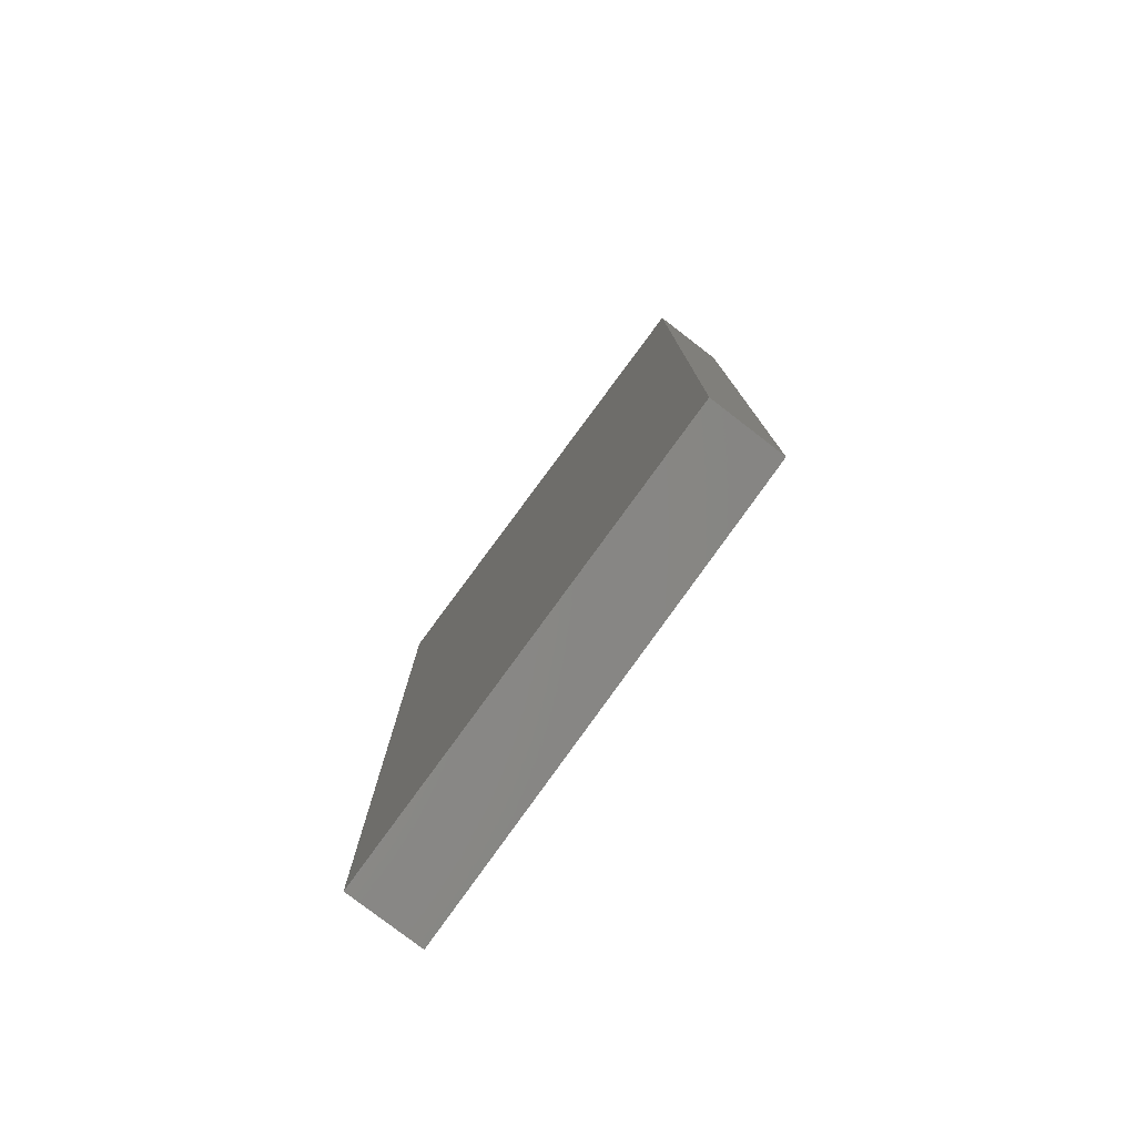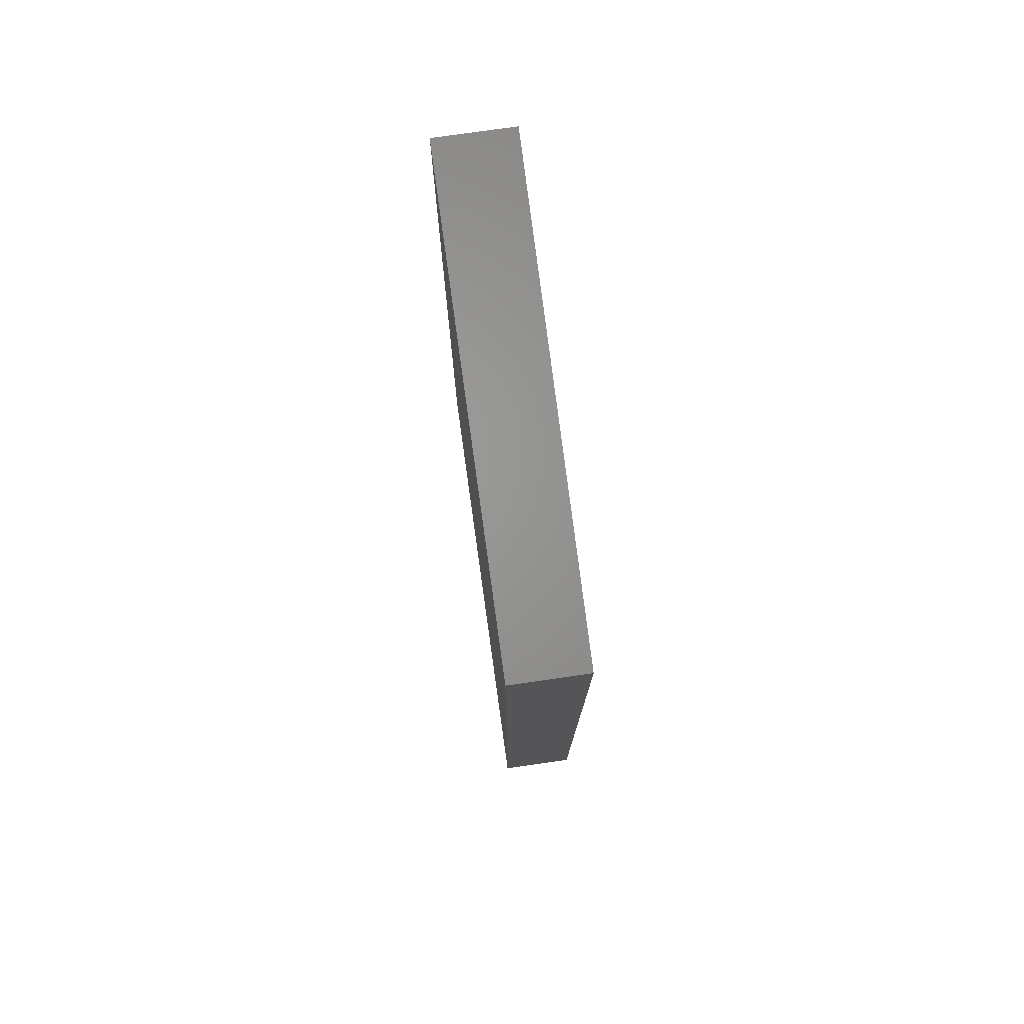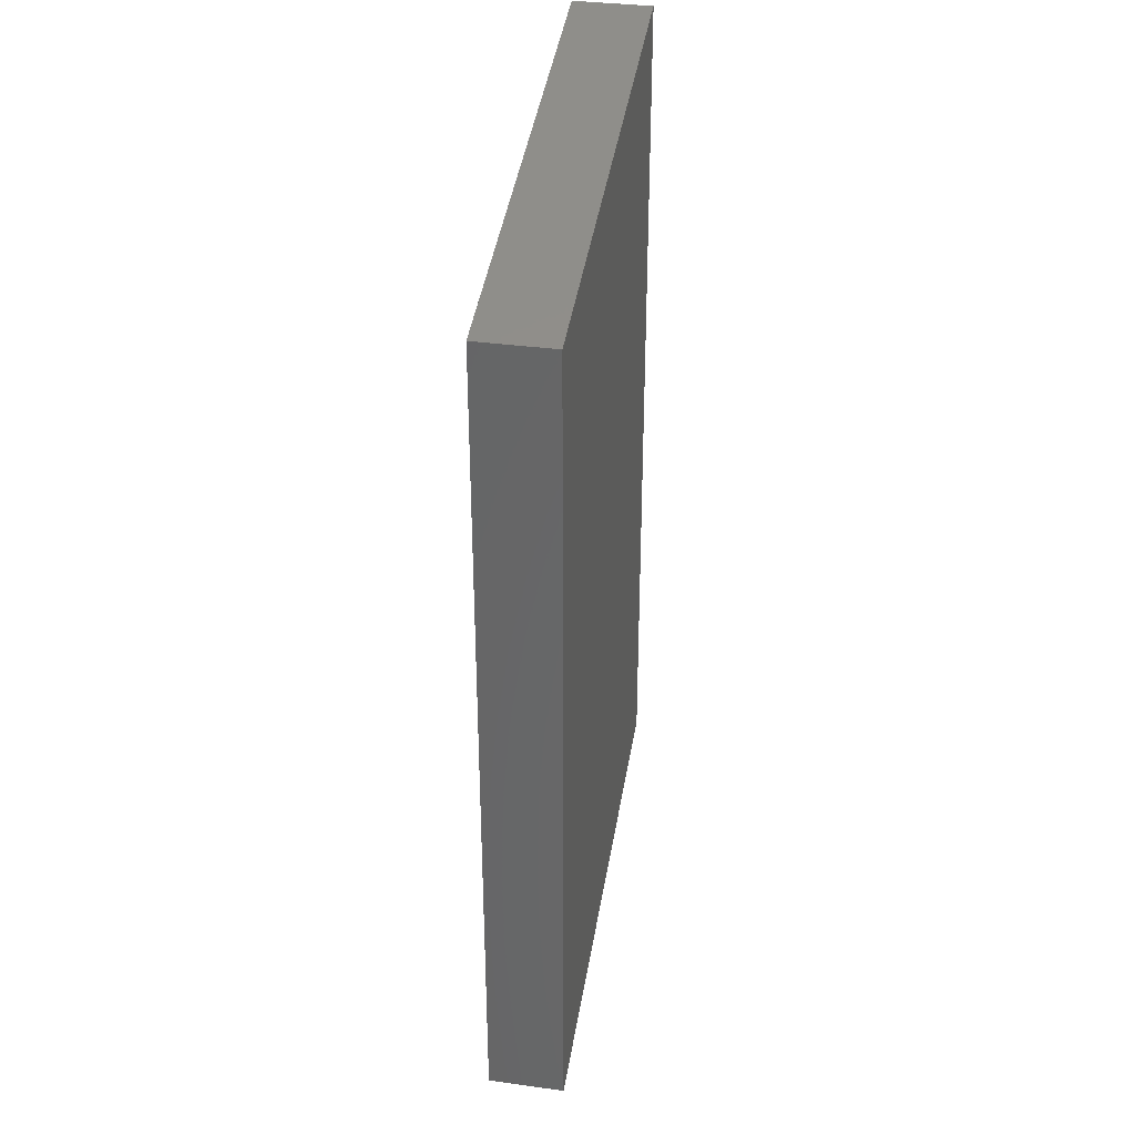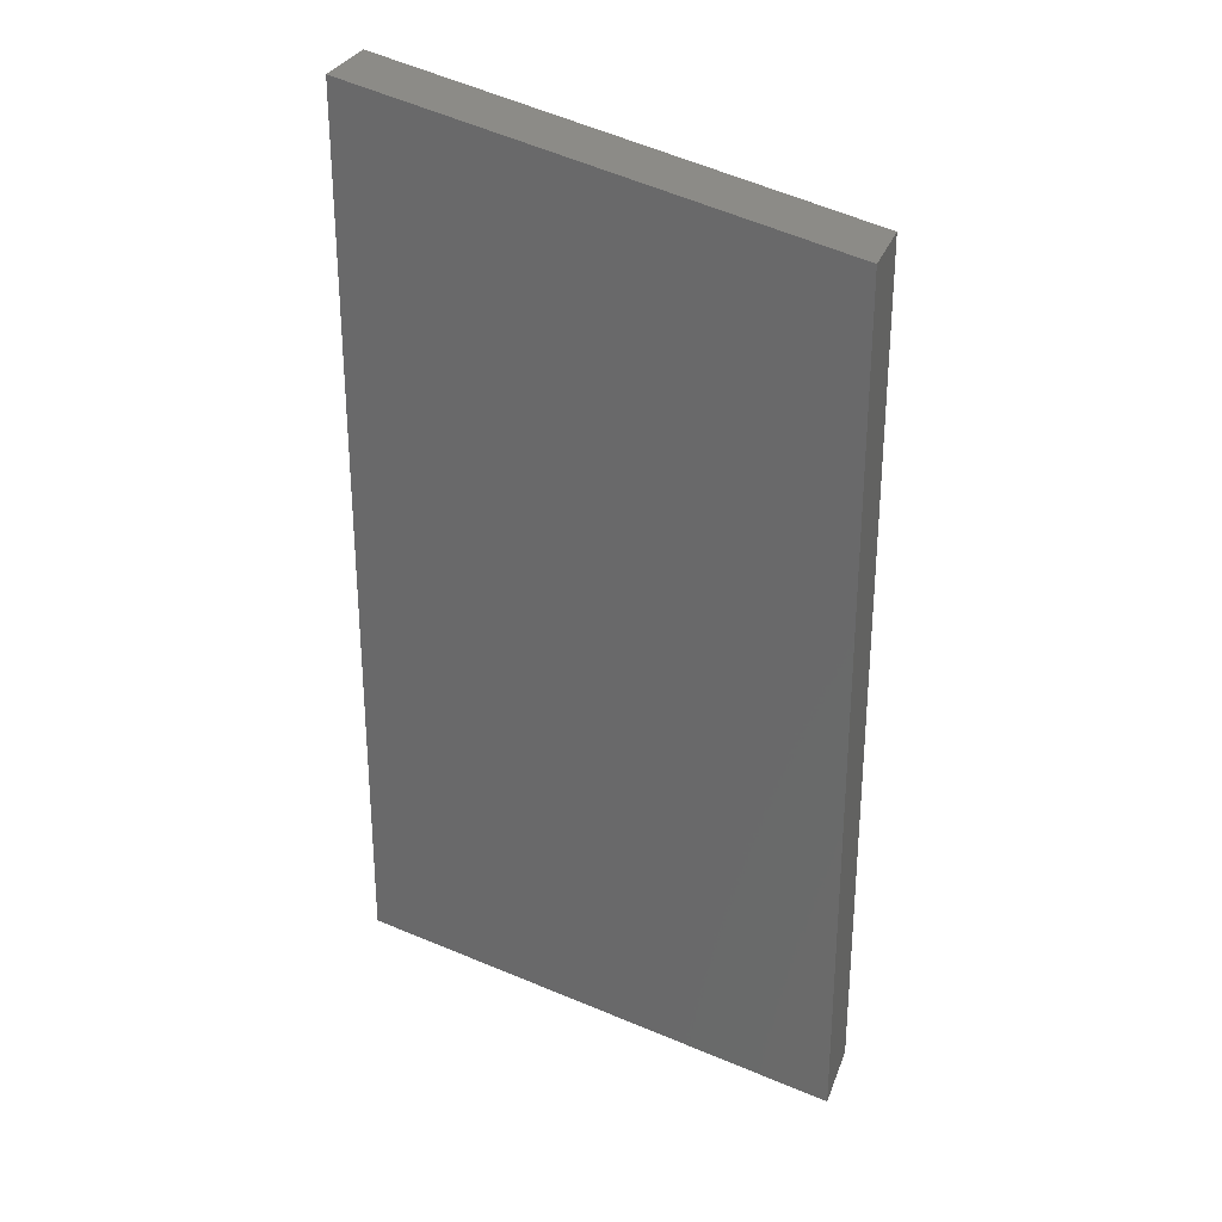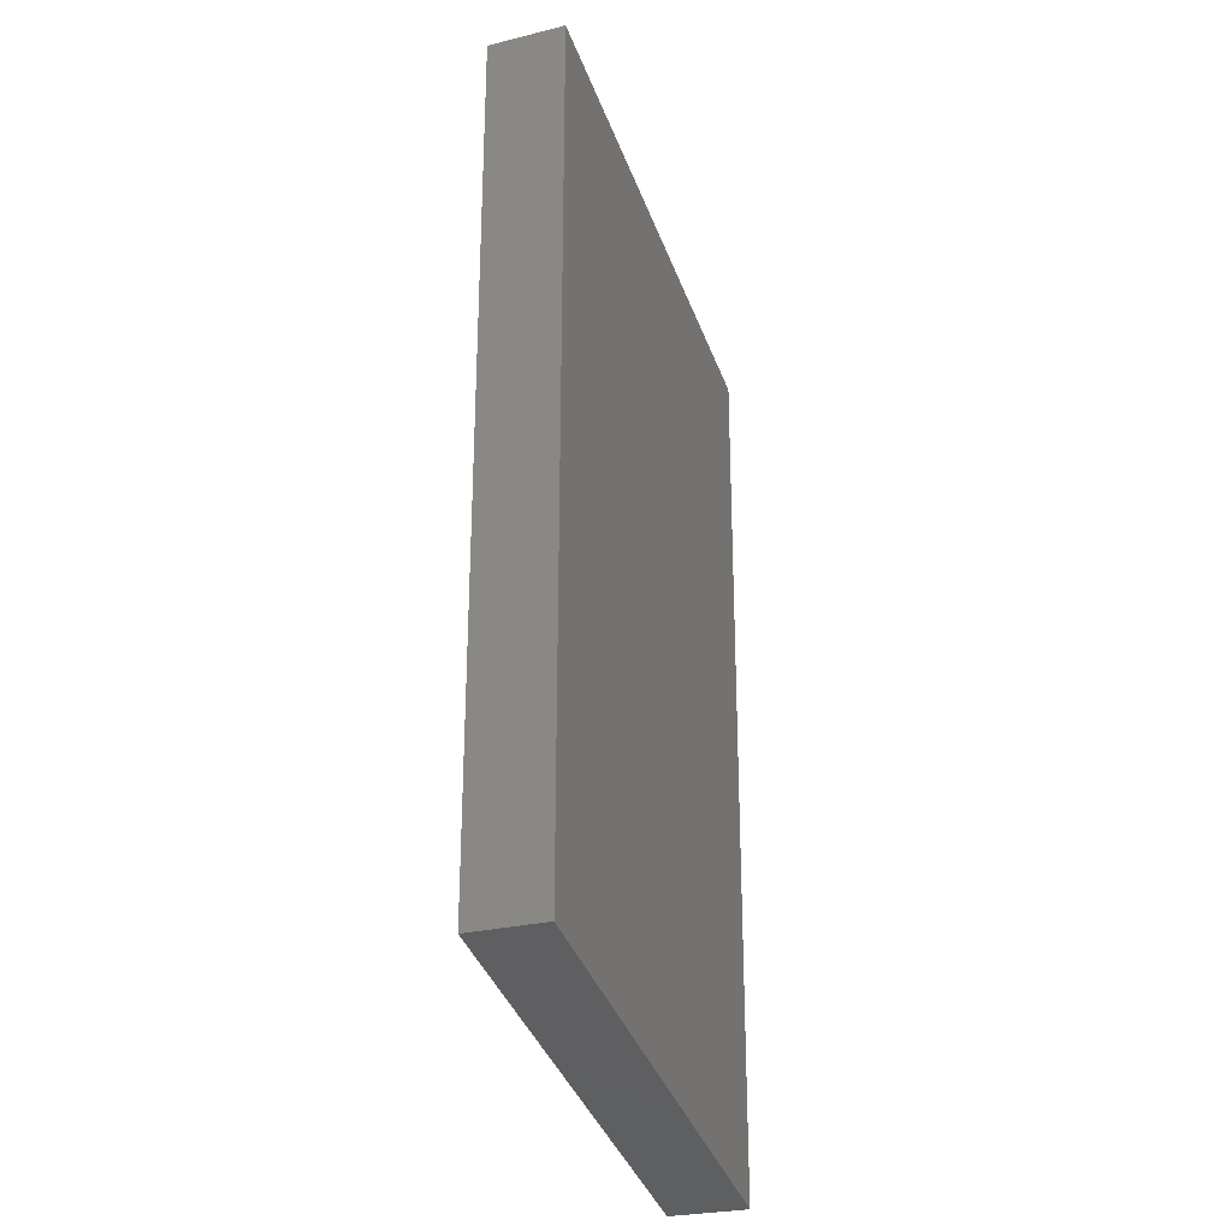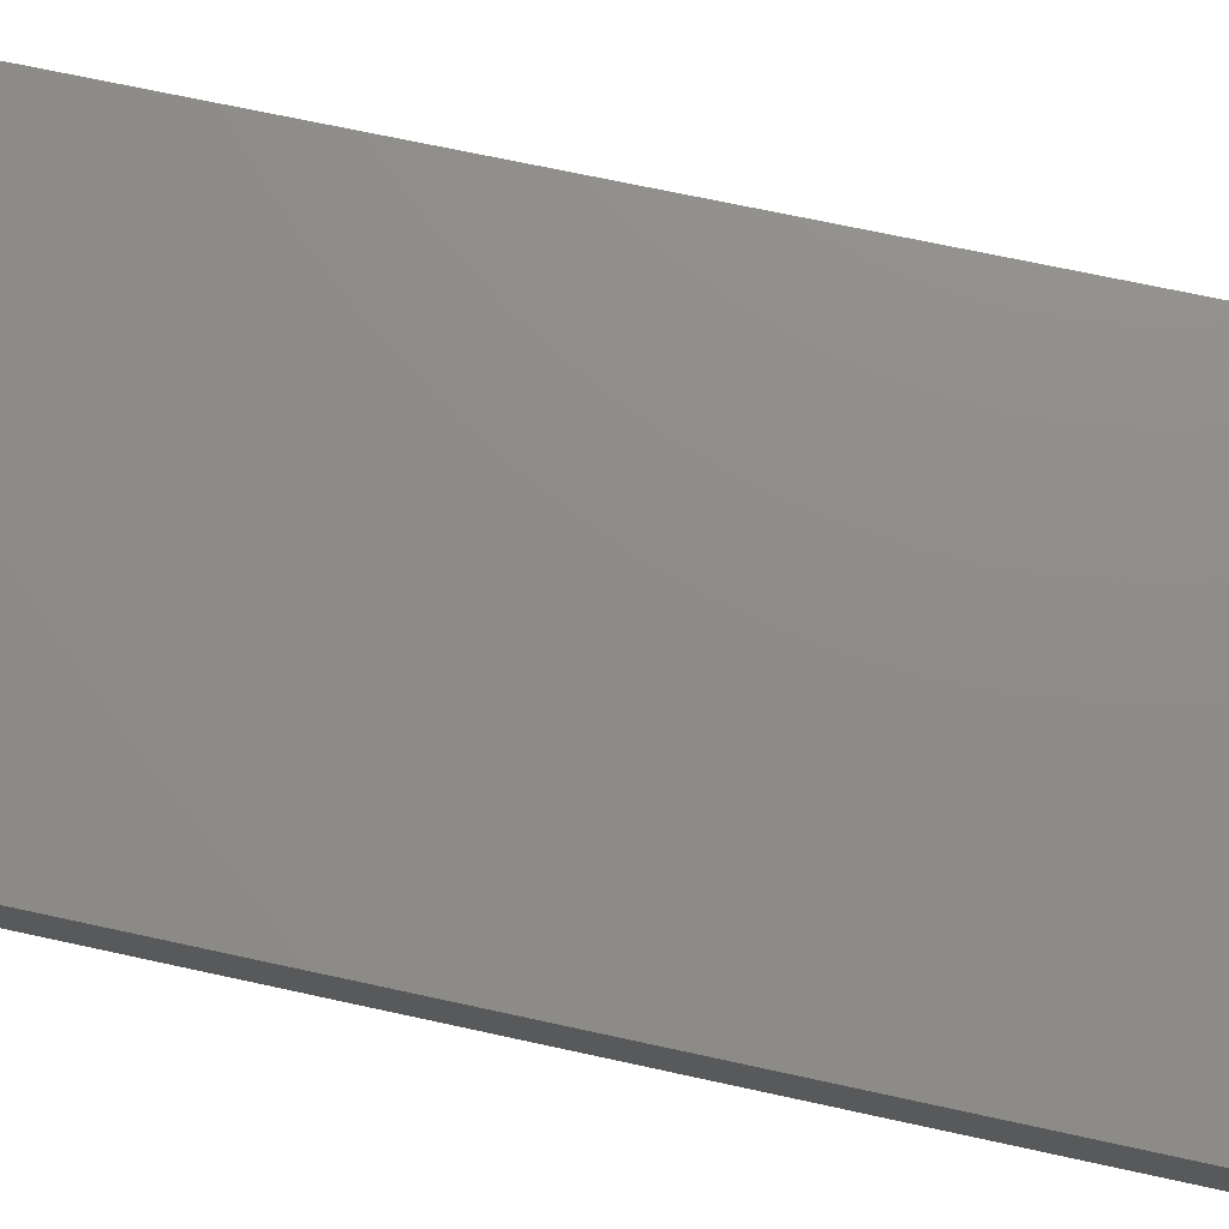
<metadata>
{"format":"stl","ext":"stl","renderer":"f3d","projection":"perspective","resolution":1024,"background":"white","views":[{"elev":-79.2,"azim":-120.9,"up":"+Z"},{"elev":77.7,"azim":88.6,"up":"+Z"},{"elev":34.9,"azim":107.1,"up":"+Z"},{"elev":29.2,"azim":24.6,"up":"+Z"},{"elev":-27.4,"azim":-62.7,"up":"+Z"},{"elev":67.6,"azim":-77.5,"up":"+Y"}]}
</metadata>
<code>
# stl→obj: 8 verts, 12 faces
v 8510 942.4 5582
v 8659 959.8 5547
v 8513 917.6 5582
v 8662 935 5547
v 8513 917.6 5859
v 8510 942.4 5859
v 8659 959.8 5823
v 8662 935 5823
f 1 2 3
f 3 2 4
f 5 6 3
f 3 6 1
f 6 7 1
f 1 7 2
f 2 7 4
f 4 7 8
f 4 8 3
f 3 8 5
f 8 7 5
f 5 7 6

</code>
